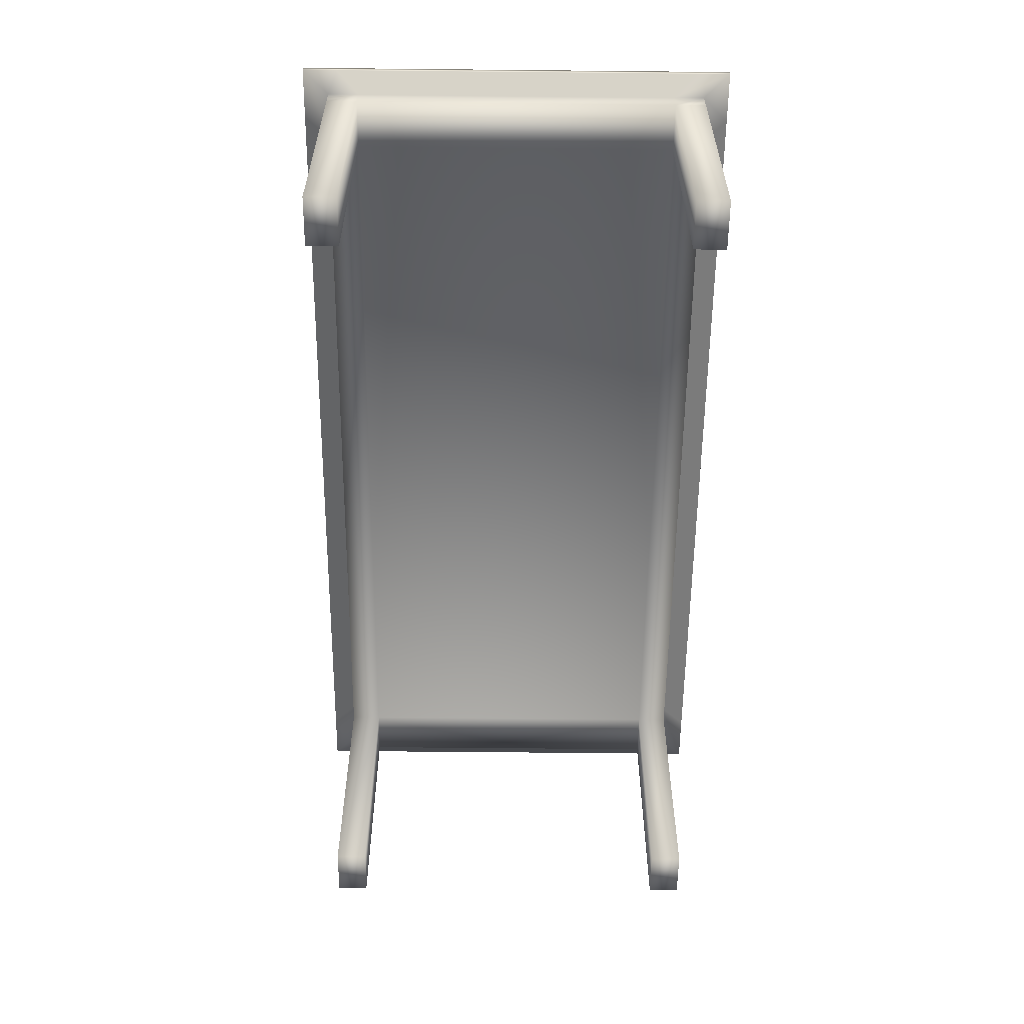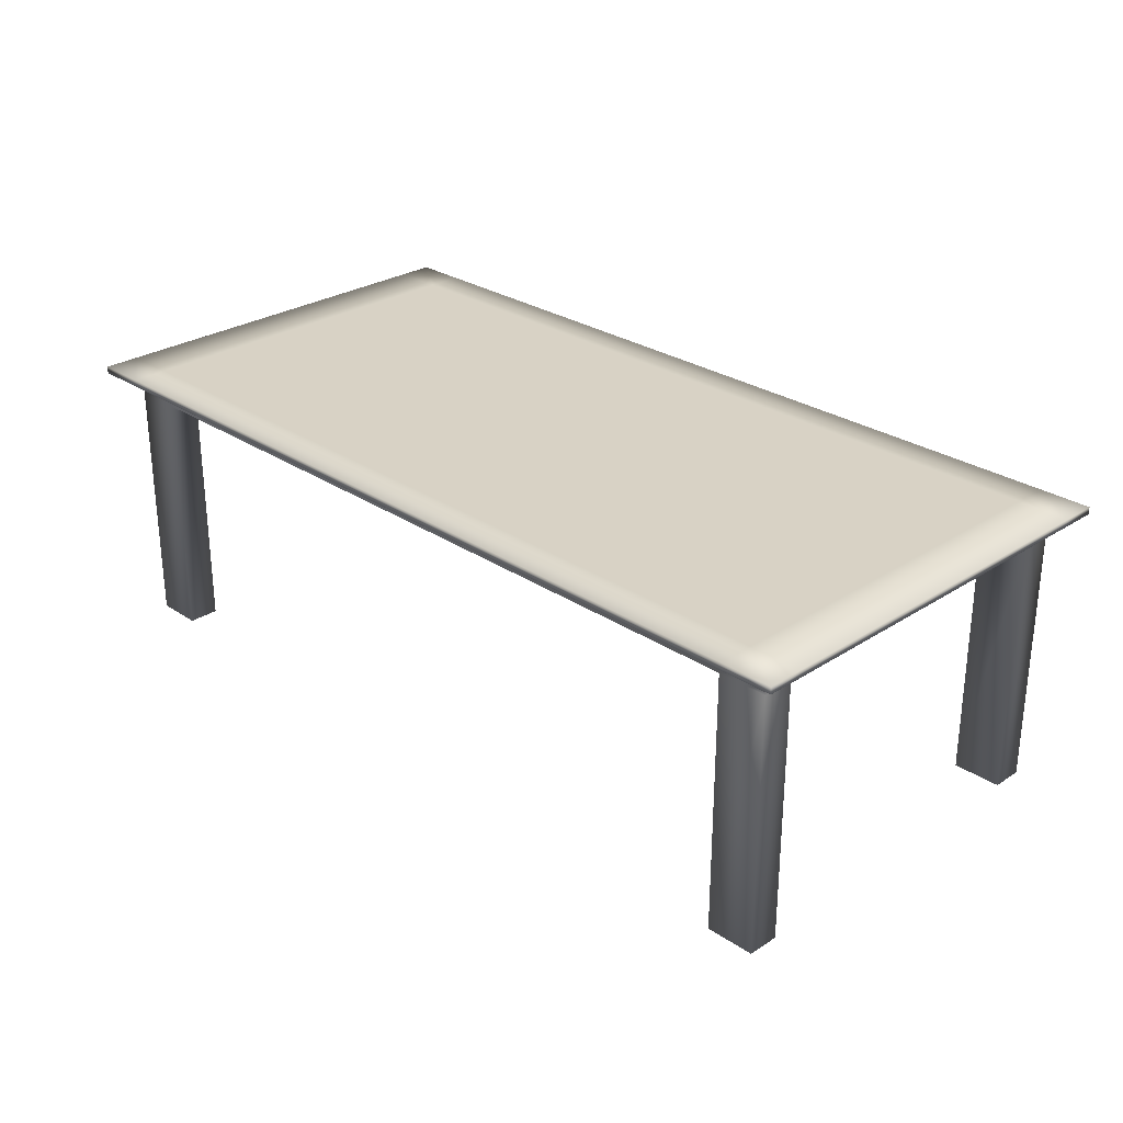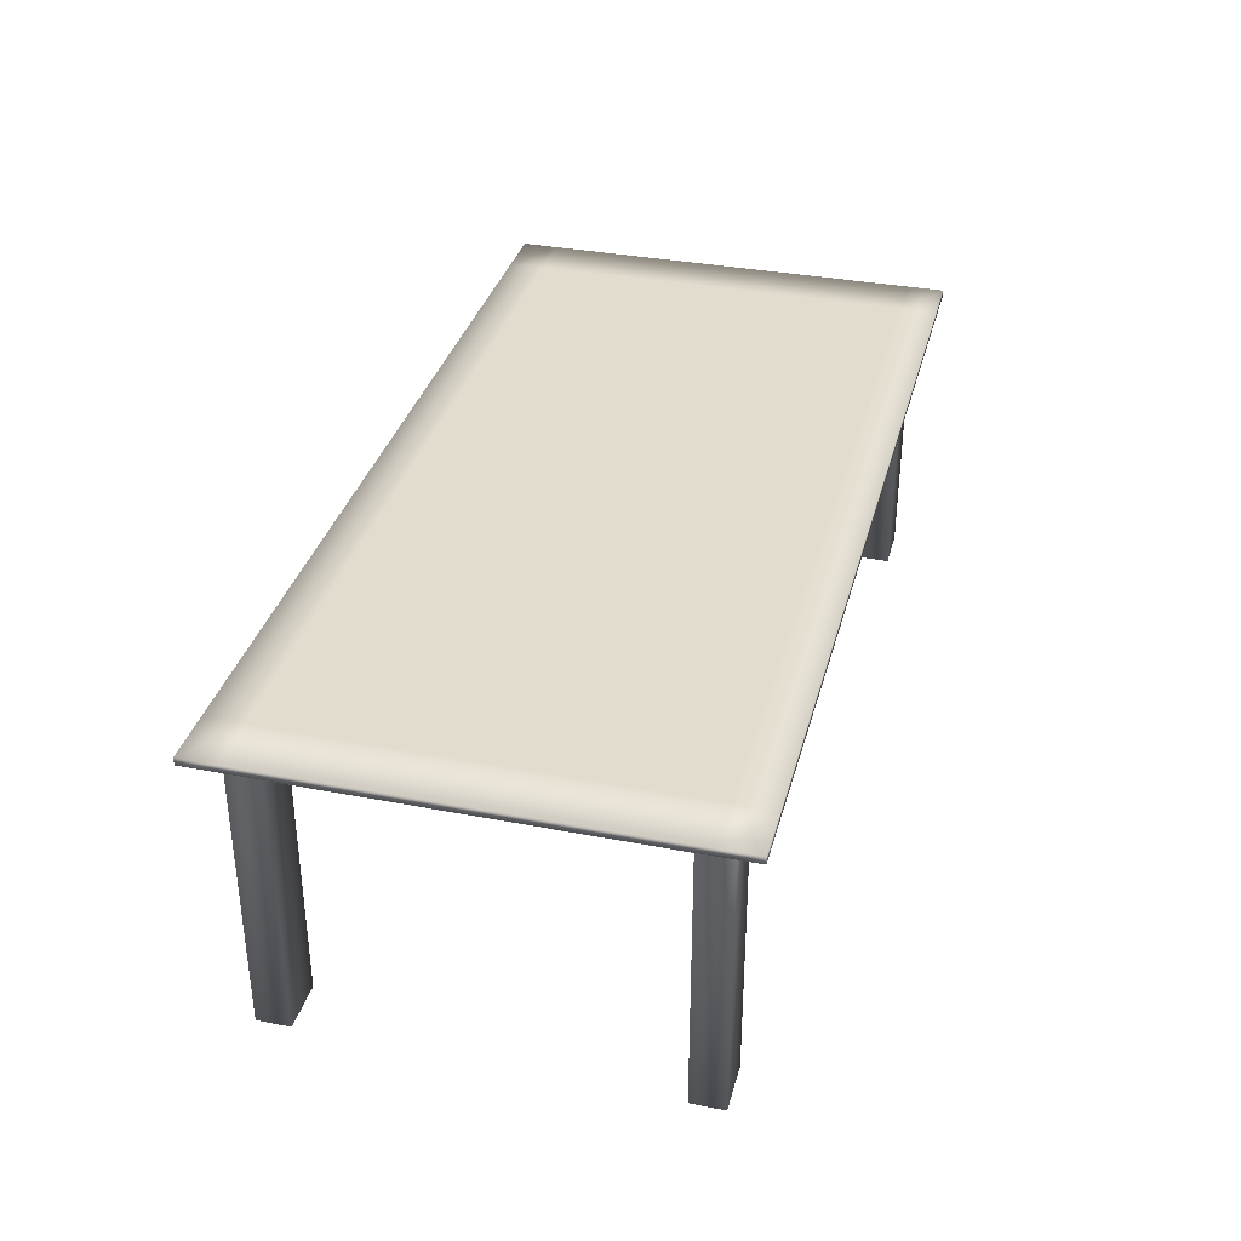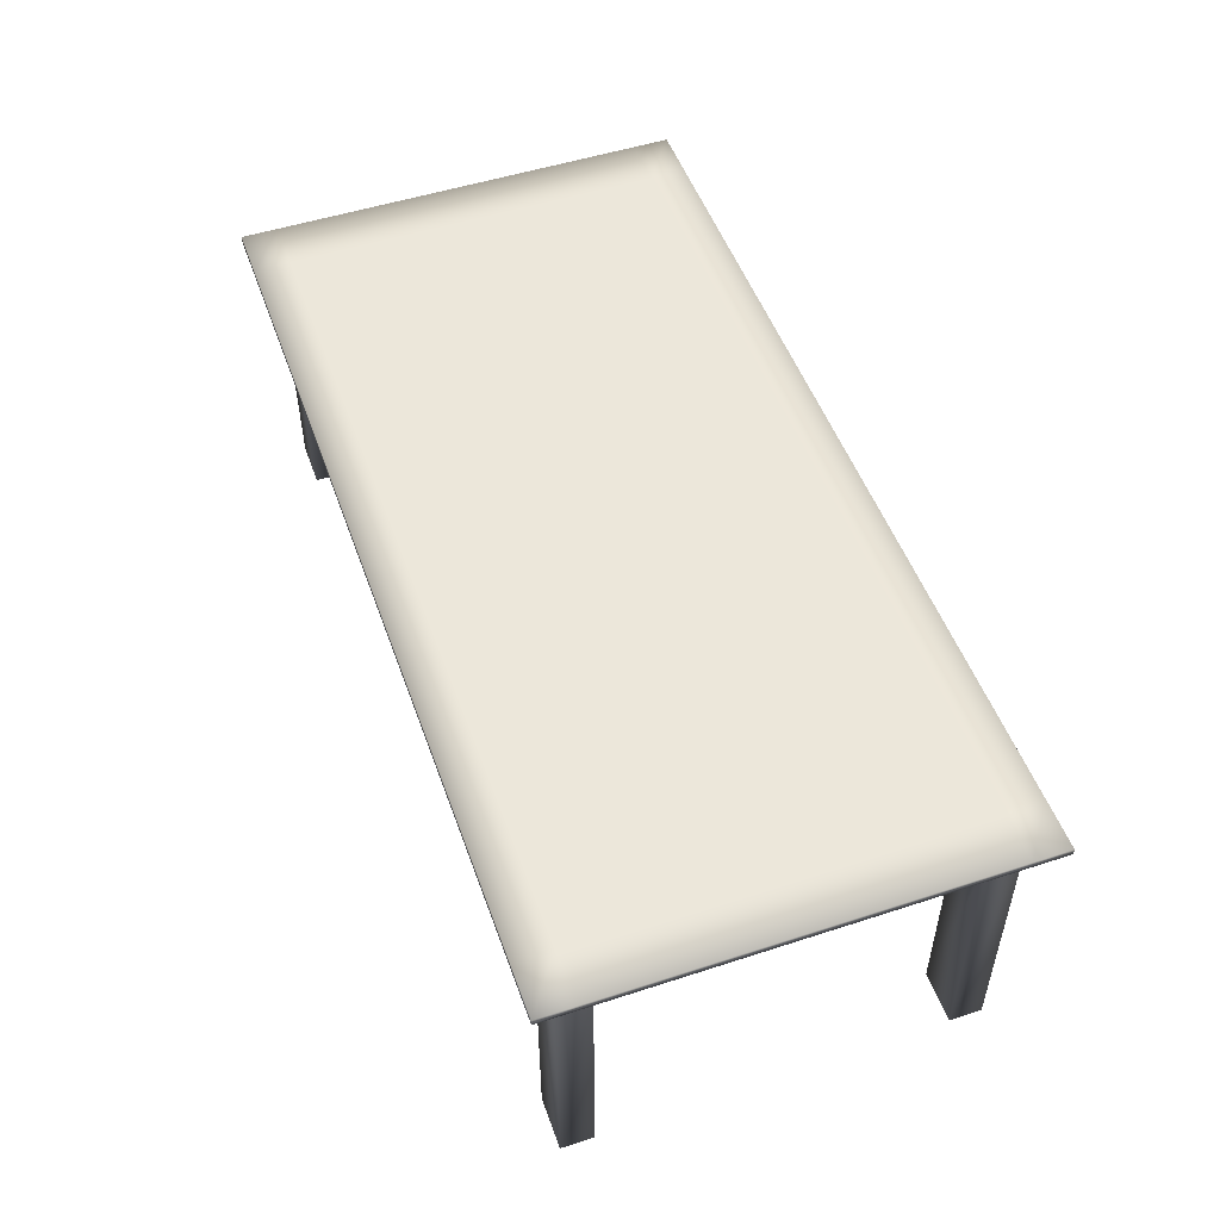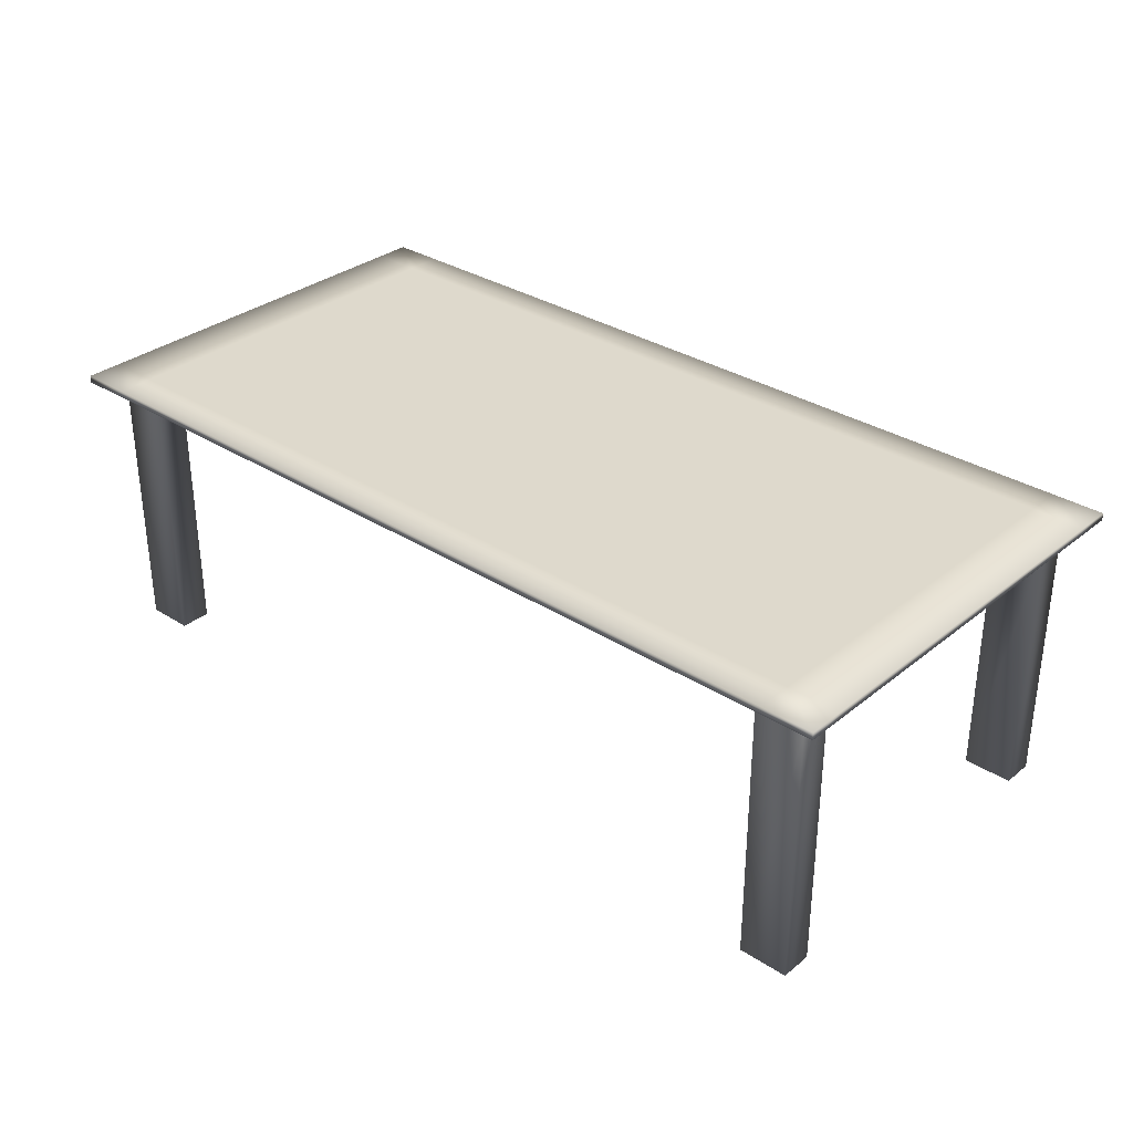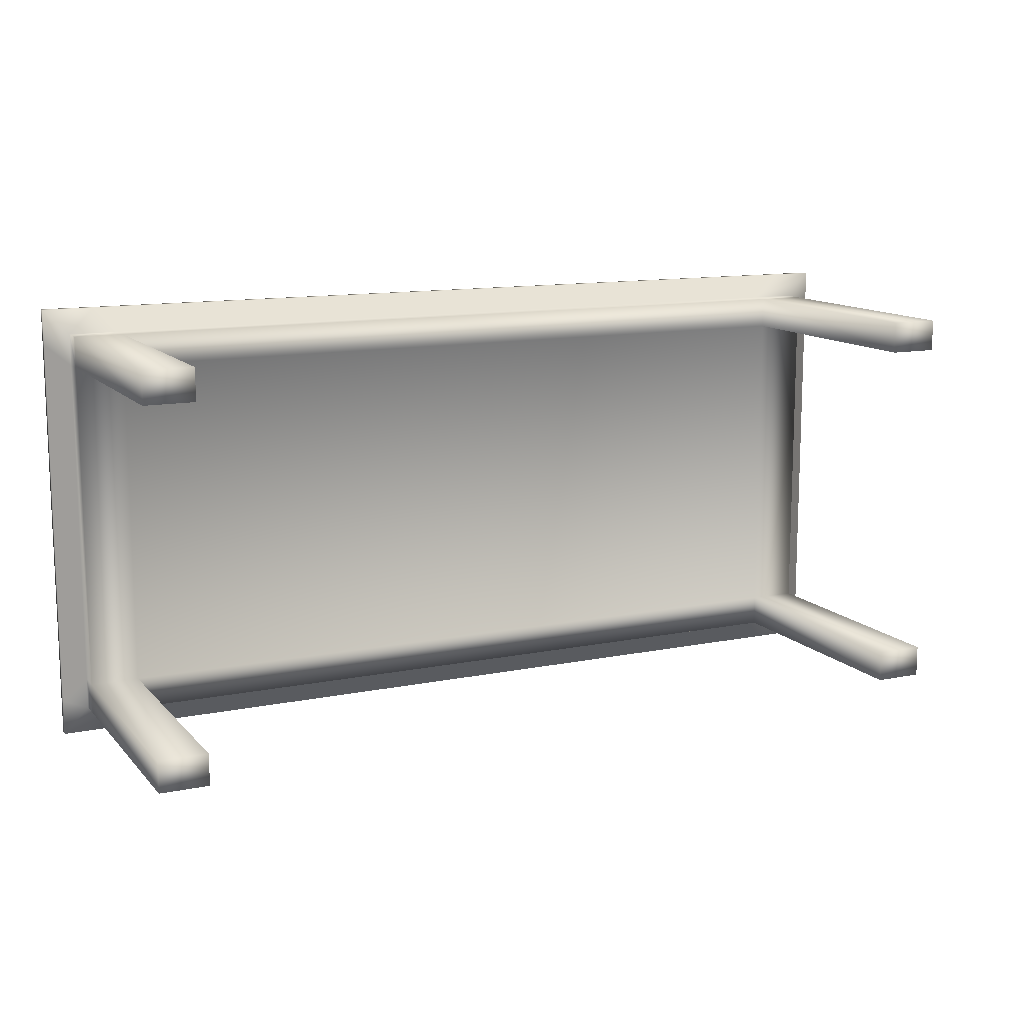
<metadata>
{"format":"obj","ext":"obj","renderer":"f3d","projection":"perspective","resolution":1024,"background":"white","views":[{"elev":-58.0,"azim":-90.6,"up":"+Y"},{"elev":27.7,"azim":45.4,"up":"+Y"},{"elev":34.7,"azim":-75.5,"up":"+Y"},{"elev":51.2,"azim":70.5,"up":"+Y"},{"elev":32.1,"azim":-138.1,"up":"+Y"},{"elev":12.5,"azim":-25.4,"up":"+Z"}]}
</metadata>
<code>
v  35.72 27.12 -19.63
v  35.72 27.12 3.587
v  -17.66 27.12 3.587
v  -17.66 27.12 -19.63
v  37.32 29.22 5.099
v  37.32 29.22 -21.14
v  -19.26 29.22 -21.14
v  -19.26 29.22 5.099
v  -19.26 28.72 7.598
v  37.32 28.72 7.598
v  37.32 29.22 7.598
v  -19.26 29.22 7.598
v  40.93 28.72 5.099
v  40.93 28.72 -21.14
v  40.93 29.22 -21.14
v  40.93 29.22 5.099
v  37.32 28.72 -23.64
v  -19.26 28.72 -23.64
v  -19.26 29.22 -23.64
v  37.32 29.22 -23.64
v  -22.88 28.72 -21.14
v  -22.88 28.72 5.099
v  -22.88 29.22 5.099
v  -22.88 29.22 -21.14
v  -21.08 28.72 -19.63
v  -21.08 28.72 3.587
v  35.72 28.72 -21.84
v  -17.66 28.72 -21.84
v  39.13 28.72 3.587
v  39.13 28.72 -19.63
v  -17.66 28.72 5.798
v  35.72 28.72 5.798
v  -21.08 27.12 -19.63
v  -21.08 27.12 3.587
v  35.72 27.12 -21.84
v  -17.66 27.12 -21.84
v  39.13 27.12 3.587
v  39.13 27.12 -19.63
v  -17.66 27.12 5.798
v  35.72 27.12 5.798
v  40.93 28.72 7.598
v  40.93 29.22 7.598
v  -22.88 29.22 7.598
v  -22.88 28.72 7.598
v  -22.88 28.72 -23.64
v  -22.88 29.22 -23.64
v  40.93 29.22 -23.64
v  40.93 28.72 -23.64
v  39.13 28.72 -21.84
v  -21.08 28.72 -21.84
v  -21.08 28.72 5.798
v  39.13 28.72 5.798
v  39.13 27.12 -21.84
v  -21.08 27.12 -21.84
v  -21.08 27.12 5.798
v  39.13 27.12 5.798
v  39.13 9.094 3.587
v  39.13 9.094 5.798
v  35.72 9.094 5.798
v  35.72 9.094 3.587
v  35.72 9.094 -19.63
v  35.72 9.094 -21.84
v  39.13 9.094 -21.84
v  39.13 9.094 -19.63
v  -21.08 9.094 -19.63
v  -21.08 9.094 -21.84
v  -17.66 9.094 -21.84
v  -17.66 9.094 -19.63
v  -17.66 9.094 3.587
v  -17.66 9.094 5.798
v  -21.08 9.094 5.798
v  -21.08 9.094 3.587
o kitchen_table
g kitchen_table
f 1 2 3 4
f 5 6 7 8
f 9 10 11 12
f 13 14 15 16
f 17 18 19 20
f 21 22 23 24
f 22 21 25 26
f 18 17 27 28
f 14 13 29 30
f 10 9 31 32
f 26 25 33 34
f 28 27 35 36
f 30 29 37 38
f 32 31 39 40
f 38 37 2 1
f 34 33 4 3
f 16 15 6 5
f 24 23 8 7
f 10 41 42 11
f 12 43 44 9
f 18 45 46 19
f 20 47 48 17
f 17 48 49 27
f 28 50 45 18
f 9 44 51 31
f 32 52 41 10
f 27 49 53 35
f 36 54 50 28
f 31 51 55 39
f 40 56 52 32
f 2 40 39 3
f 4 36 35 1
f 6 20 19 7
f 8 12 11 5
f 14 48 47 15
f 16 42 41 13
f 22 44 43 23
f 24 46 45 21
f 21 45 50 25
f 26 51 44 22
f 13 41 52 29
f 30 49 48 14
f 25 50 54 33
f 34 55 51 26
f 29 52 56 37
f 38 53 49 30
f 57 58 59 60
f 61 62 63 64
f 65 66 67 68
f 69 70 71 72
f 15 47 20 6
f 5 11 42 16
f 23 43 12 8
f 7 19 46 24
f 56 40 59 58
f 40 2 60 59
f 2 37 57 60
f 37 56 58 57
f 53 38 64 63
f 38 1 61 64
f 1 35 62 61
f 35 53 63 62
f 54 36 67 66
f 36 4 68 67
f 4 33 65 68
f 33 54 66 65
f 55 34 72 71
f 34 3 69 72
f 3 39 70 69
f 39 55 71 70

</code>
